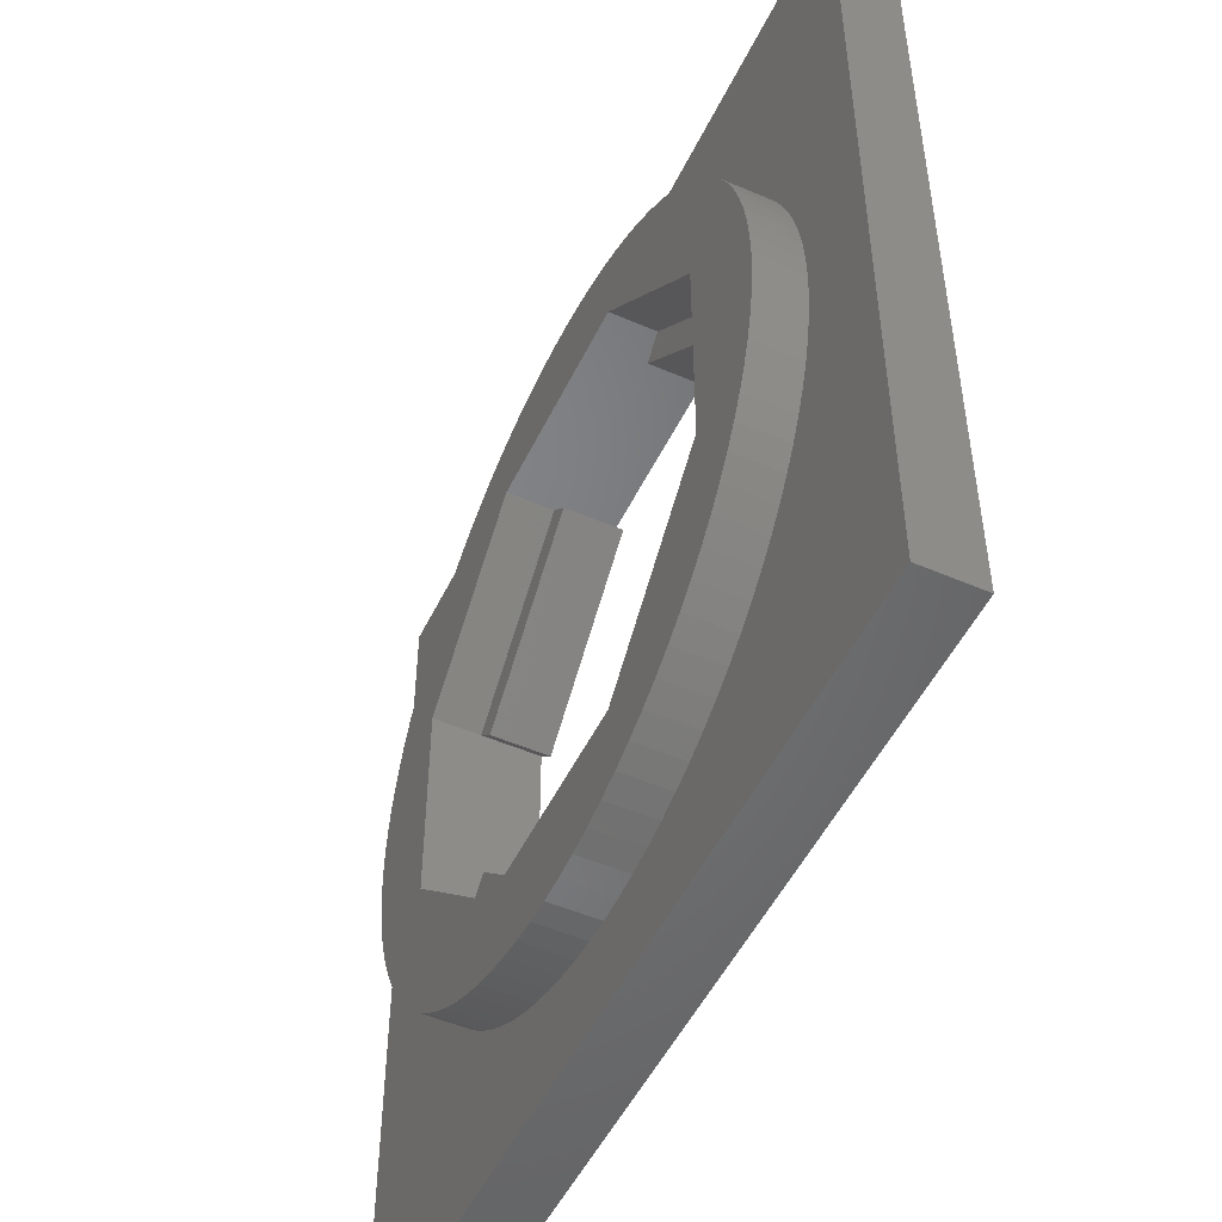
<metadata>
{"format":"stl","ext":"stl","renderer":"f3d","projection":"perspective","resolution":1024,"background":"white","views":[{"elev":-50.6,"azim":64.7,"up":"+Y"}]}
</metadata>
<code>
# stl→obj: 424 verts, 848 faces
v -12.03 -0.8226 1.6
v -12.03 0.8226 1.6
v -12.05 1.476e-15 1.6
v -11.94 -1.641 1.6
v -11.94 1.641 1.6
v -11.8 -2.452 1.6
v -11.8 2.452 1.6
v -11.61 -3.252 1.6
v -11.61 3.252 1.6
v -11.36 -4.037 1.6
v -11.36 4.037 1.6
v -11.06 -4.802 1.6
v -11.06 4.802 1.6
v -10.7 -5.545 1.6
v -10.7 5.545 1.6
v -10.3 -6.263 1.6
v -10.3 6.263 1.6
v -9.848 -6.951 1.6
v -9.848 6.951 1.6
v -9.35 -7.607 1.6
v -9.35 7.607 1.6
v -8.809 -8.227 1.6
v -8.809 8.227 1.6
v -8.75 -3.635 1.6
v -8.227 -8.809 1.6
v -8.757 3.617 1.6
v -3.617 -8.757 1.6
v -7.607 -9.35 1.6
v -6.951 -9.848 1.6
v -6.263 -10.3 1.6
v -5.545 -10.7 1.6
v -4.802 -11.06 1.6
v -4.037 -11.36 1.6
v -3.252 -11.61 1.6
v 3.635 -8.75 1.6
v -2.452 -11.8 1.6
v -1.641 -11.94 1.6
v -0.8226 -12.03 1.6
v -2.214e-15 -12.05 1.6
v 0.8226 -12.03 1.6
v 1.641 -11.94 1.6
v 2.452 -11.8 1.6
v 3.252 -11.61 1.6
v 4.037 -11.36 1.6
v 8.757 -3.617 1.6
v 4.802 -11.06 1.6
v 5.545 -10.7 1.6
v 6.263 -10.3 1.6
v 6.951 -9.848 1.6
v 7.607 -9.35 1.6
v 8.227 -8.809 1.6
v 8.809 -8.227 1.6
v -8.227 8.809 1.6
v -3.635 8.75 1.6
v -7.607 9.35 1.6
v -6.951 9.848 1.6
v -6.263 10.3 1.6
v -5.545 10.7 1.6
v -4.802 11.06 1.6
v -4.037 11.36 1.6
v -3.252 11.61 1.6
v 3.617 8.757 1.6
v -2.452 11.8 1.6
v -1.641 11.94 1.6
v -0.8226 12.03 1.6
v 7.381e-16 12.05 1.6
v 0.8226 12.03 1.6
v 1.641 11.94 1.6
v 2.452 11.8 1.6
v 3.252 11.61 1.6
v 4.037 11.36 1.6
v 8.75 3.635 1.6
v 4.802 11.06 1.6
v 5.545 10.7 1.6
v 6.263 10.3 1.6
v 6.951 9.848 1.6
v 7.607 9.35 1.6
v 8.227 8.809 1.6
v 8.809 8.227 1.6
v 9.35 -7.607 1.6
v 9.35 7.607 1.6
v 9.848 -6.951 1.6
v 9.848 6.951 1.6
v 10.3 -6.263 1.6
v 10.3 6.263 1.6
v 10.7 -5.545 1.6
v 10.7 5.545 1.6
v 11.06 -4.802 1.6
v 11.06 4.802 1.6
v 11.36 -4.037 1.6
v 11.36 4.037 1.6
v 11.61 -3.252 1.6
v 11.61 3.252 1.6
v 11.8 -2.452 1.6
v 11.8 2.452 1.6
v 11.94 -1.641 1.6
v 11.94 1.641 1.6
v 12.03 -0.8226 1.6
v 12.03 0.8226 1.6
v 12.05 0 1.6
v -3.252 11.61 0
v -4.037 11.36 0
v -2.452 11.8 0
v -1.641 11.94 0
v -0.8226 12.03 0
v 7.381e-16 12.05 0
v 0.8226 12.03 0
v 1.641 11.94 0
v 2.452 11.8 0
v 3.252 11.61 0
v 4.037 11.36 0
v 4.802 11.06 0
v 5.545 10.7 0
v 6.263 10.3 0
v 6.951 9.848 0
v 7.607 9.35 0
v 8.227 8.809 0
v 8.809 8.227 0
v 9.35 7.607 0
v 9.848 6.951 0
v 10.3 6.263 0
v 10.7 5.545 0
v 11.06 4.802 0
v 11.36 4.037 0
v 11.61 3.252 0
v 11.8 2.452 0
v 11.94 1.641 0
v 12.03 0.8226 0
v 12.05 0 0
v 12.03 -0.8226 0
v 11.94 -1.641 0
v 11.8 -2.452 0
v 11.61 -3.252 0
v 11.36 -4.037 0
v 11.06 -4.802 0
v 10.7 -5.545 0
v 10.3 -6.263 0
v 9.848 -6.951 0
v 9.35 -7.607 0
v 8.809 -8.227 0
v 8.227 -8.809 0
v 7.607 -9.35 0
v 6.951 -9.848 0
v 6.263 -10.3 0
v 5.545 -10.7 0
v 4.802 -11.06 0
v 4.037 -11.36 0
v 3.252 -11.61 0
v 2.452 -11.8 0
v 1.641 -11.94 0
v 0.8226 -12.03 0
v -2.214e-15 -12.05 0
v -0.8226 -12.03 0
v -1.641 -11.94 0
v -2.452 -11.8 0
v -3.252 -11.61 0
v -4.037 -11.36 0
v -4.802 -11.06 0
v -5.545 -10.7 0
v -6.263 -10.3 0
v -6.951 -9.848 0
v -7.607 -9.35 0
v -8.227 -8.809 0
v -8.809 -8.227 0
v -9.35 -7.607 0
v -9.848 -6.951 0
v -10.3 -6.263 0
v -10.7 -5.545 0
v -11.06 -4.802 0
v -11.36 -4.037 0
v -11.61 -3.252 0
v -11.8 -2.452 0
v -11.94 -1.641 0
v -12.03 -0.8226 0
v -12.05 1.476e-15 0
v -12.03 0.8226 0
v -11.94 1.641 0
v -11.8 2.452 0
v -11.61 3.252 0
v -11.36 4.037 0
v -11.06 4.802 0
v -10.7 5.545 0
v -10.3 6.263 0
v -9.848 6.951 0
v -9.35 7.607 0
v -8.809 8.227 0
v -8.227 8.809 0
v -7.607 9.35 0
v -6.951 9.848 0
v -6.263 10.3 0
v -5.545 10.7 0
v -4.802 11.06 0
v 8.757 -3.617 0
v 8.757 -3.617 -2
v 8.75 3.635 -2
v 8.75 3.635 0
v 3.617 8.757 0
v -3.635 8.75 -2
v 3.617 8.757 -2
v -3.635 8.75 0
v -8.757 3.617 0
v -8.757 3.617 -2
v -8.75 -3.635 0
v -8.75 -3.635 -2
v -3.617 -8.757 0
v 3.635 -8.75 -2
v -3.617 -8.757 -2
v 3.635 -8.75 0
v -15 -15 0
v -15 15 0
v 15 -15 0
v 15 15 0
v -8.876 -7.039 -2
v -8.726 -6.677 -2
v -8.044 -2.927 -2
v -8.488 -6.367 -2
v -8.177 -6.128 -2
v -7.815 -5.978 -2
v -7.427 -5.927 -2
v -7.039 -5.978 -2
v -6.677 -6.128 -2
v -2.911 -8.049 -2
v -6.367 -6.367 -2
v -6.128 -6.677 -2
v -5.978 -7.039 -2
v -5.927 -7.427 -2
v 8.044 2.927 -2
v 2.911 8.049 -2
v 6.128 6.677 -2
v 5.978 7.039 -2
v 5.927 7.427 -2
v 6.367 6.367 -2
v 6.677 6.128 -2
v 7.039 5.978 -2
v 7.427 5.927 -2
v 7.815 5.978 -2
v 8.177 6.128 -2
v 8.488 6.367 -2
v 8.726 6.677 -2
v 8.876 7.039 -2
v 8.876 -7.039 -2
v 8.927 -7.427 -2
v 8.927 7.427 -2
v -15 15 -2
v -8.876 7.815 -2
v -15 -15 -2
v -8.726 8.177 -2
v -8.488 8.488 -2
v -8.177 8.726 -2
v -7.815 8.876 -2
v 15 15 -2
v -8.927 7.427 -2
v -7.427 8.927 -2
v -7.039 8.876 -2
v -6.677 8.726 -2
v -6.367 8.488 -2
v -6.128 8.177 -2
v -5.978 7.815 -2
v -5.927 7.427 -2
v 6.677 8.726 -2
v 6.367 8.488 -2
v 6.128 8.177 -2
v 5.978 7.815 -2
v 7.039 8.876 -2
v 7.427 8.927 -2
v 7.815 8.876 -2
v 8.177 8.726 -2
v 8.488 8.488 -2
v 8.726 8.177 -2
v 8.876 7.815 -2
v -7.815 -8.876 -2
v 15 -15 -2
v -8.177 -8.726 -2
v -8.488 -8.488 -2
v -8.726 -8.177 -2
v -8.876 -7.815 -2
v -8.927 -7.427 -2
v -7.427 -8.927 -2
v -7.039 -8.876 -2
v -6.677 -8.726 -2
v -6.367 -8.488 -2
v -6.128 -8.177 -2
v -5.978 -7.815 -2
v 6.677 -8.726 -2
v 6.367 -8.488 -2
v 6.128 -8.177 -2
v 5.978 -7.815 -2
v 5.927 -7.427 -2
v 7.039 -8.876 -2
v 7.427 -8.927 -2
v 7.815 -8.876 -2
v 8.177 -8.726 -2
v 8.488 -8.488 -2
v 8.726 -8.177 -2
v 8.876 -7.815 -2
v 8.049 -2.911 -2
v 2.927 -8.044 -2
v 6.128 -6.677 -2
v 5.978 -7.039 -2
v 6.367 -6.367 -2
v 6.677 -6.128 -2
v 7.039 -5.978 -2
v 7.427 -5.927 -2
v 7.815 -5.978 -2
v 8.177 -6.128 -2
v 8.488 -6.367 -2
v 8.726 -6.677 -2
v -8.876 7.039 -2
v -8.726 6.677 -2
v -8.049 2.911 -2
v -8.488 6.367 -2
v -8.177 6.128 -2
v -7.815 5.978 -2
v -7.427 5.927 -2
v -7.039 5.978 -2
v -6.677 6.128 -2
v -2.927 8.044 -2
v -6.367 6.367 -2
v -6.128 6.677 -2
v -5.978 7.039 -2
v 8.049 -2.911 0
v 2.927 -8.044 0
v 8.044 2.927 0
v 2.911 8.049 0
v -8.044 -2.927 0
v -2.911 -8.049 0
v -8.049 2.911 0
v -2.927 8.044 0
v -8.876 7.815 0.5
v -8.876 7.039 0.5
v -8.927 7.427 0.5
v -8.726 8.177 0.5
v -8.726 6.677 0.5
v -8.488 6.367 0.5
v -8.488 8.488 0.5
v -8.177 8.726 0.5
v -8.177 6.128 0.5
v -7.815 8.876 0.5
v -7.815 5.978 0.5
v -7.427 5.927 0.5
v -7.427 8.927 0.5
v -7.039 8.876 0.5
v -7.039 5.978 0.5
v -6.677 6.128 0.5
v -6.677 8.726 0.5
v -6.367 6.367 0.5
v -6.367 8.488 0.5
v -6.128 8.177 0.5
v -6.128 6.677 0.5
v -5.978 7.039 0.5
v -5.978 7.815 0.5
v -5.927 7.427 0.5
v 5.978 7.815 -0.5
v 5.978 7.039 -0.5
v 5.927 7.427 -0.5
v 6.128 8.177 -0.5
v 6.128 6.677 -0.5
v 6.367 8.488 -0.5
v 6.367 6.367 -0.5
v 6.677 8.726 -0.5
v 6.677 6.128 -0.5
v 7.039 8.876 -0.5
v 7.039 5.978 -0.5
v 7.427 8.927 -0.5
v 7.427 5.927 -0.5
v 7.815 8.876 -0.5
v 7.815 5.978 -0.5
v 8.177 6.128 -0.5
v 8.177 8.726 -0.5
v 8.488 6.367 -0.5
v 8.488 8.488 -0.5
v 8.726 8.177 -0.5
v 8.726 6.677 -0.5
v 8.876 7.039 -0.5
v 8.876 7.815 -0.5
v 8.927 7.427 -0.5
v 5.978 -7.039 -0.5
v 5.978 -7.815 -0.5
v 5.927 -7.427 -0.5
v 6.128 -6.677 -0.5
v 6.128 -8.177 -0.5
v 6.367 -6.367 -0.5
v 6.367 -8.488 -0.5
v 6.677 -6.128 -0.5
v 6.677 -8.726 -0.5
v 7.039 -5.978 -0.5
v 7.039 -8.876 -0.5
v 7.427 -5.927 -0.5
v 7.427 -8.927 -0.5
v 7.815 -5.978 -0.5
v 7.815 -8.876 -0.5
v 8.177 -8.726 -0.5
v 8.177 -6.128 -0.5
v 8.488 -6.367 -0.5
v 8.488 -8.488 -0.5
v 8.726 -6.677 -0.5
v 8.726 -8.177 -0.5
v 8.876 -7.815 -0.5
v 8.876 -7.039 -0.5
v 8.927 -7.427 -0.5
v -8.876 -7.039 -0.5
v -8.876 -7.815 -0.5
v -8.927 -7.427 -0.5
v -8.726 -6.677 -0.5
v -8.726 -8.177 -0.5
v -8.488 -8.488 -0.5
v -8.488 -6.367 -0.5
v -8.177 -6.128 -0.5
v -8.177 -8.726 -0.5
v -7.815 -5.978 -0.5
v -7.815 -8.876 -0.5
v -7.427 -5.927 -0.5
v -7.427 -8.927 -0.5
v -7.039 -5.978 -0.5
v -7.039 -8.876 -0.5
v -6.677 -8.726 -0.5
v -6.677 -6.128 -0.5
v -6.367 -8.488 -0.5
v -6.367 -6.367 -0.5
v -6.128 -6.677 -0.5
v -6.128 -8.177 -0.5
v -5.978 -7.815 -0.5
v -5.978 -7.039 -0.5
v -5.927 -7.427 -0.5
f 1 2 3
f 2 1 4
f 2 4 5
f 5 4 6
f 5 6 7
f 7 6 8
f 7 8 9
f 9 8 10
f 9 10 11
f 11 10 12
f 11 12 13
f 13 12 14
f 13 14 15
f 15 14 16
f 15 16 17
f 17 16 18
f 17 18 19
f 19 18 20
f 19 20 21
f 21 20 22
f 21 22 23
f 23 22 24
f 24 22 25
f 23 24 26
f 24 25 27
f 27 25 28
f 27 28 29
f 27 29 30
f 27 30 31
f 27 31 32
f 27 32 33
f 27 33 34
f 27 34 35
f 35 34 36
f 35 36 37
f 35 37 38
f 35 38 39
f 35 39 40
f 35 40 41
f 35 41 42
f 35 42 43
f 35 43 44
f 35 44 45
f 45 44 46
f 45 46 47
f 45 47 48
f 45 48 49
f 45 49 50
f 45 50 51
f 45 51 52
f 26 53 23
f 53 26 54
f 53 54 55
f 55 54 56
f 56 54 57
f 57 54 58
f 58 54 59
f 59 54 60
f 60 54 61
f 61 54 62
f 61 62 63
f 63 62 64
f 64 62 65
f 65 62 66
f 66 62 67
f 67 62 68
f 68 62 69
f 69 62 70
f 70 62 71
f 71 62 72
f 71 72 73
f 73 72 74
f 74 72 75
f 75 72 76
f 76 72 77
f 77 72 78
f 78 72 79
f 79 72 45
f 79 45 52
f 79 52 80
f 79 80 81
f 81 80 82
f 81 82 83
f 83 82 84
f 83 84 85
f 85 84 86
f 85 86 87
f 87 86 88
f 87 88 89
f 89 88 90
f 89 90 91
f 91 90 92
f 91 92 93
f 93 92 94
f 93 94 95
f 95 94 96
f 95 96 97
f 97 96 98
f 97 98 99
f 99 98 100
f 60 101 102
f 101 60 61
f 61 103 101
f 103 61 63
f 63 104 103
f 104 63 64
f 64 105 104
f 105 64 65
f 65 106 105
f 106 65 66
f 66 107 106
f 107 66 67
f 67 108 107
f 108 67 68
f 68 109 108
f 109 68 69
f 69 110 109
f 110 69 70
f 70 111 110
f 111 70 71
f 71 112 111
f 112 71 73
f 73 113 112
f 113 73 74
f 74 114 113
f 114 74 75
f 75 115 114
f 115 75 76
f 76 116 115
f 116 76 77
f 77 117 116
f 117 77 78
f 117 79 118
f 79 117 78
f 118 81 119
f 81 118 79
f 119 83 120
f 83 119 81
f 120 85 121
f 85 120 83
f 121 87 122
f 87 121 85
f 122 89 123
f 89 122 87
f 123 91 124
f 91 123 89
f 124 93 125
f 93 124 91
f 125 95 126
f 95 125 93
f 126 97 127
f 97 126 95
f 127 99 128
f 99 127 97
f 128 100 129
f 100 128 99
f 129 98 130
f 98 129 100
f 130 96 131
f 96 130 98
f 131 94 132
f 94 131 96
f 132 92 133
f 92 132 94
f 133 90 134
f 90 133 92
f 134 88 135
f 88 134 90
f 135 86 136
f 86 135 88
f 136 84 137
f 84 136 86
f 137 82 138
f 82 137 84
f 138 80 139
f 80 138 82
f 139 52 140
f 52 139 80
f 140 51 141
f 51 140 52
f 51 142 141
f 142 51 50
f 50 143 142
f 143 50 49
f 49 144 143
f 144 49 48
f 48 145 144
f 145 48 47
f 47 146 145
f 146 47 46
f 46 147 146
f 147 46 44
f 44 148 147
f 148 44 43
f 43 149 148
f 149 43 42
f 42 150 149
f 150 42 41
f 41 151 150
f 151 41 40
f 40 152 151
f 152 40 39
f 39 153 152
f 153 39 38
f 38 154 153
f 154 38 37
f 37 155 154
f 155 37 36
f 36 156 155
f 156 36 34
f 34 157 156
f 157 34 33
f 33 158 157
f 158 33 32
f 32 159 158
f 159 32 31
f 31 160 159
f 160 31 30
f 30 161 160
f 161 30 29
f 29 162 161
f 162 29 28
f 28 163 162
f 163 28 25
f 25 164 163
f 164 25 22
f 20 164 22
f 164 20 165
f 18 165 20
f 165 18 166
f 16 166 18
f 166 16 167
f 14 167 16
f 167 14 168
f 12 168 14
f 168 12 169
f 10 169 12
f 169 10 170
f 8 170 10
f 170 8 171
f 6 171 8
f 171 6 172
f 4 172 6
f 172 4 173
f 1 173 4
f 173 1 174
f 3 174 1
f 174 3 175
f 2 175 3
f 175 2 176
f 5 176 2
f 176 5 177
f 7 177 5
f 177 7 178
f 9 178 7
f 178 9 179
f 11 179 9
f 179 11 180
f 13 180 11
f 180 13 181
f 15 181 13
f 181 15 182
f 17 182 15
f 182 17 183
f 19 183 17
f 183 19 184
f 21 184 19
f 184 21 185
f 23 185 21
f 185 23 186
f 53 186 23
f 186 53 187
f 53 188 187
f 188 53 55
f 55 189 188
f 189 55 56
f 56 190 189
f 190 56 57
f 57 191 190
f 191 57 58
f 58 192 191
f 192 58 59
f 59 102 192
f 102 59 60
f 72 193 45
f 193 72 194
f 194 72 195
f 195 72 196
f 72 197 196
f 197 72 62
f 197 198 199
f 198 197 200
f 200 197 62
f 200 62 54
f 200 26 201
f 26 200 54
f 202 203 204
f 203 202 24
f 24 202 26
f 26 202 201
f 24 205 203
f 205 24 27
f 205 206 207
f 206 205 208
f 208 205 27
f 208 27 35
f 45 208 35
f 208 45 193
f 209 172 210
f 172 209 171
f 171 209 170
f 170 209 169
f 169 209 168
f 168 209 167
f 167 209 166
f 166 209 165
f 165 209 164
f 164 209 163
f 163 209 162
f 162 209 161
f 161 209 160
f 160 209 159
f 159 209 158
f 158 209 157
f 157 209 156
f 156 209 155
f 155 209 211
f 210 172 173
f 210 173 174
f 210 174 175
f 155 211 154
f 154 211 153
f 153 211 152
f 152 211 151
f 151 211 150
f 150 211 149
f 149 211 148
f 148 211 147
f 147 211 146
f 146 211 145
f 145 211 144
f 144 211 143
f 143 211 142
f 142 211 141
f 141 211 140
f 140 211 139
f 139 211 138
f 138 211 137
f 137 211 136
f 136 211 135
f 135 211 134
f 134 211 133
f 133 211 132
f 132 211 131
f 131 211 130
f 130 211 129
f 210 103 212
f 103 210 101
f 101 210 102
f 102 210 192
f 192 210 191
f 191 210 190
f 190 210 189
f 189 210 188
f 188 210 187
f 187 210 186
f 186 210 185
f 185 210 184
f 184 210 183
f 183 210 182
f 182 210 181
f 181 210 180
f 180 210 179
f 179 210 178
f 178 210 177
f 177 210 176
f 176 210 175
f 212 103 104
f 212 104 105
f 212 105 106
f 212 106 107
f 212 107 108
f 212 108 109
f 212 109 110
f 212 110 111
f 212 111 112
f 212 112 113
f 212 113 114
f 212 114 115
f 212 115 116
f 212 116 117
f 212 117 118
f 212 118 119
f 212 119 120
f 212 120 121
f 212 121 122
f 212 122 123
f 212 123 124
f 212 124 125
f 212 125 126
f 212 126 127
f 212 127 128
f 212 128 129
f 212 129 211
f 213 204 214
f 204 213 202
f 214 204 215
f 214 215 216
f 216 215 217
f 217 215 218
f 218 215 219
f 219 215 220
f 220 215 221
f 221 215 222
f 221 222 223
f 223 222 224
f 224 222 225
f 225 222 226
f 226 222 207
f 199 227 228
f 227 199 229
f 229 199 230
f 230 199 231
f 227 229 232
f 227 232 233
f 227 233 234
f 227 234 235
f 227 235 236
f 227 236 237
f 227 237 195
f 195 237 238
f 195 238 239
f 195 239 240
f 195 240 194
f 194 240 241
f 241 240 242
f 242 240 243
f 244 245 246
f 245 244 247
f 247 244 248
f 248 244 249
f 249 244 250
f 250 244 251
f 246 245 252
f 250 251 253
f 253 251 254
f 254 251 255
f 255 251 256
f 256 251 257
f 257 251 198
f 257 198 258
f 258 198 259
f 198 251 199
f 199 251 260
f 199 260 261
f 199 261 262
f 199 262 263
f 199 263 231
f 260 251 264
f 264 251 265
f 265 251 266
f 266 251 267
f 267 251 268
f 268 251 269
f 269 251 270
f 270 251 243
f 246 271 272
f 271 246 273
f 273 246 274
f 274 246 275
f 275 246 276
f 276 246 277
f 277 246 252
f 272 271 278
f 272 278 279
f 272 279 280
f 272 280 281
f 272 281 282
f 272 282 207
f 207 282 283
f 207 283 226
f 272 207 206
f 272 206 284
f 284 206 285
f 285 206 286
f 286 206 287
f 287 206 288
f 272 284 289
f 272 289 290
f 272 290 291
f 272 291 292
f 272 292 293
f 272 293 294
f 272 294 295
f 272 295 242
f 272 242 243
f 272 243 251
f 296 206 297
f 206 296 298
f 206 298 299
f 206 299 288
f 298 296 300
f 300 296 301
f 301 296 302
f 302 296 303
f 303 296 304
f 304 296 305
f 305 296 194
f 305 194 306
f 306 194 307
f 307 194 241
f 308 277 252
f 277 308 213
f 213 308 309
f 213 309 202
f 202 309 310
f 310 309 311
f 310 311 312
f 310 312 313
f 310 313 314
f 310 314 315
f 310 315 316
f 310 316 317
f 317 316 318
f 317 318 319
f 317 319 320
f 317 320 259
f 317 259 198
f 210 246 209
f 246 210 244
f 210 251 244
f 251 210 212
f 251 211 272
f 211 251 212
f 211 246 272
f 246 211 209
f 321 297 322
f 297 321 296
f 208 321 322
f 321 208 193
f 321 194 296
f 194 321 193
f 208 297 206
f 297 208 322
f 323 228 227
f 228 323 324
f 323 197 324
f 197 323 196
f 197 228 324
f 228 197 199
f 195 323 227
f 323 195 196
f 325 222 215
f 222 325 326
f 205 325 203
f 325 205 326
f 222 205 207
f 205 222 326
f 325 204 203
f 204 325 215
f 317 327 310
f 327 317 328
f 327 200 201
f 200 327 328
f 327 202 310
f 202 327 201
f 200 317 198
f 317 200 328
f 329 330 331
f 330 329 332
f 330 332 333
f 333 332 334
f 334 332 335
f 334 335 336
f 334 336 337
f 337 336 338
f 337 338 339
f 339 338 340
f 340 338 341
f 340 341 342
f 340 342 343
f 343 342 344
f 344 342 345
f 344 345 346
f 346 345 347
f 346 347 348
f 346 348 349
f 349 348 350
f 350 348 351
f 350 351 352
f 347 255 256
f 255 347 345
f 347 257 348
f 257 347 256
f 348 258 351
f 258 348 257
f 351 259 352
f 259 351 258
f 352 320 350
f 320 352 259
f 350 319 349
f 319 350 320
f 349 318 346
f 318 349 319
f 344 318 316
f 318 344 346
f 343 316 315
f 316 343 344
f 340 315 314
f 315 340 343
f 339 314 313
f 314 339 340
f 337 313 312
f 313 337 339
f 334 312 311
f 312 334 337
f 309 334 311
f 334 309 333
f 308 333 309
f 333 308 330
f 252 330 308
f 330 252 331
f 245 331 252
f 331 245 329
f 247 329 245
f 329 247 332
f 248 332 247
f 332 248 335
f 336 248 249
f 248 336 335
f 338 249 250
f 249 338 336
f 341 250 253
f 250 341 338
f 342 253 254
f 253 342 341
f 345 254 255
f 254 345 342
f 353 354 355
f 354 353 356
f 354 356 357
f 357 356 358
f 357 358 359
f 359 358 360
f 359 360 361
f 361 360 362
f 361 362 363
f 363 362 364
f 363 364 365
f 365 364 366
f 365 366 367
f 367 366 368
f 368 366 369
f 368 369 370
f 370 369 371
f 370 371 372
f 370 372 373
f 373 372 374
f 374 372 375
f 374 375 376
f 369 266 267
f 266 369 366
f 371 267 268
f 267 371 369
f 371 269 372
f 269 371 268
f 372 270 375
f 270 372 269
f 375 243 376
f 243 375 270
f 376 240 374
f 240 376 243
f 374 239 373
f 239 374 240
f 373 238 370
f 238 373 239
f 368 238 237
f 238 368 370
f 367 237 236
f 237 367 368
f 365 236 235
f 236 365 367
f 363 235 234
f 235 363 365
f 361 234 233
f 234 361 363
f 359 233 232
f 233 359 361
f 229 359 232
f 359 229 357
f 230 357 229
f 357 230 354
f 231 354 230
f 354 231 355
f 263 355 231
f 355 263 353
f 262 353 263
f 353 262 356
f 261 356 262
f 356 261 358
f 360 261 260
f 261 360 358
f 362 260 264
f 260 362 360
f 364 264 265
f 264 364 362
f 366 265 266
f 265 366 364
f 377 378 379
f 378 377 380
f 378 380 381
f 381 380 382
f 381 382 383
f 383 382 384
f 383 384 385
f 385 384 386
f 385 386 387
f 387 386 388
f 387 388 389
f 389 388 390
f 389 390 391
f 391 390 392
f 392 390 393
f 392 393 394
f 392 394 395
f 395 394 396
f 395 396 397
f 397 396 398
f 398 396 399
f 398 399 400
f 397 293 395
f 293 397 294
f 392 293 292
f 293 392 395
f 391 292 291
f 292 391 392
f 389 291 290
f 291 389 391
f 387 290 289
f 290 387 389
f 385 289 284
f 289 385 387
f 383 284 285
f 284 383 385
f 286 383 285
f 383 286 381
f 287 381 286
f 381 287 378
f 288 378 287
f 378 288 379
f 299 379 288
f 379 299 377
f 298 377 299
f 377 298 380
f 300 380 298
f 380 300 382
f 384 300 301
f 300 384 382
f 386 301 302
f 301 386 384
f 388 302 303
f 302 388 386
f 390 303 304
f 303 390 388
f 393 304 305
f 304 393 390
f 394 305 306
f 305 394 393
f 394 307 396
f 307 394 306
f 396 241 399
f 241 396 307
f 399 242 400
f 242 399 241
f 400 295 398
f 295 400 242
f 398 294 397
f 294 398 295
f 401 402 403
f 402 401 404
f 402 404 405
f 405 404 406
f 406 404 407
f 406 407 408
f 406 408 409
f 409 408 410
f 409 410 411
f 411 410 412
f 411 412 413
f 413 412 414
f 413 414 415
f 415 414 416
f 416 414 417
f 416 417 418
f 418 417 419
f 418 419 420
f 418 420 421
f 421 420 422
f 422 420 423
f 422 423 424
f 419 221 223
f 221 419 417
f 419 224 420
f 224 419 223
f 420 225 423
f 225 420 224
f 423 226 424
f 226 423 225
f 424 283 422
f 283 424 226
f 422 282 421
f 282 422 283
f 421 281 418
f 281 421 282
f 416 281 280
f 281 416 418
f 415 280 279
f 280 415 416
f 413 279 278
f 279 413 415
f 411 278 271
f 278 411 413
f 409 271 273
f 271 409 411
f 406 273 274
f 273 406 409
f 275 406 274
f 406 275 405
f 276 405 275
f 405 276 402
f 277 402 276
f 402 277 403
f 213 403 277
f 403 213 401
f 214 401 213
f 401 214 404
f 216 404 214
f 404 216 407
f 408 216 217
f 216 408 407
f 410 217 218
f 217 410 408
f 412 218 219
f 218 412 410
f 414 219 220
f 219 414 412
f 417 220 221
f 220 417 414

</code>
